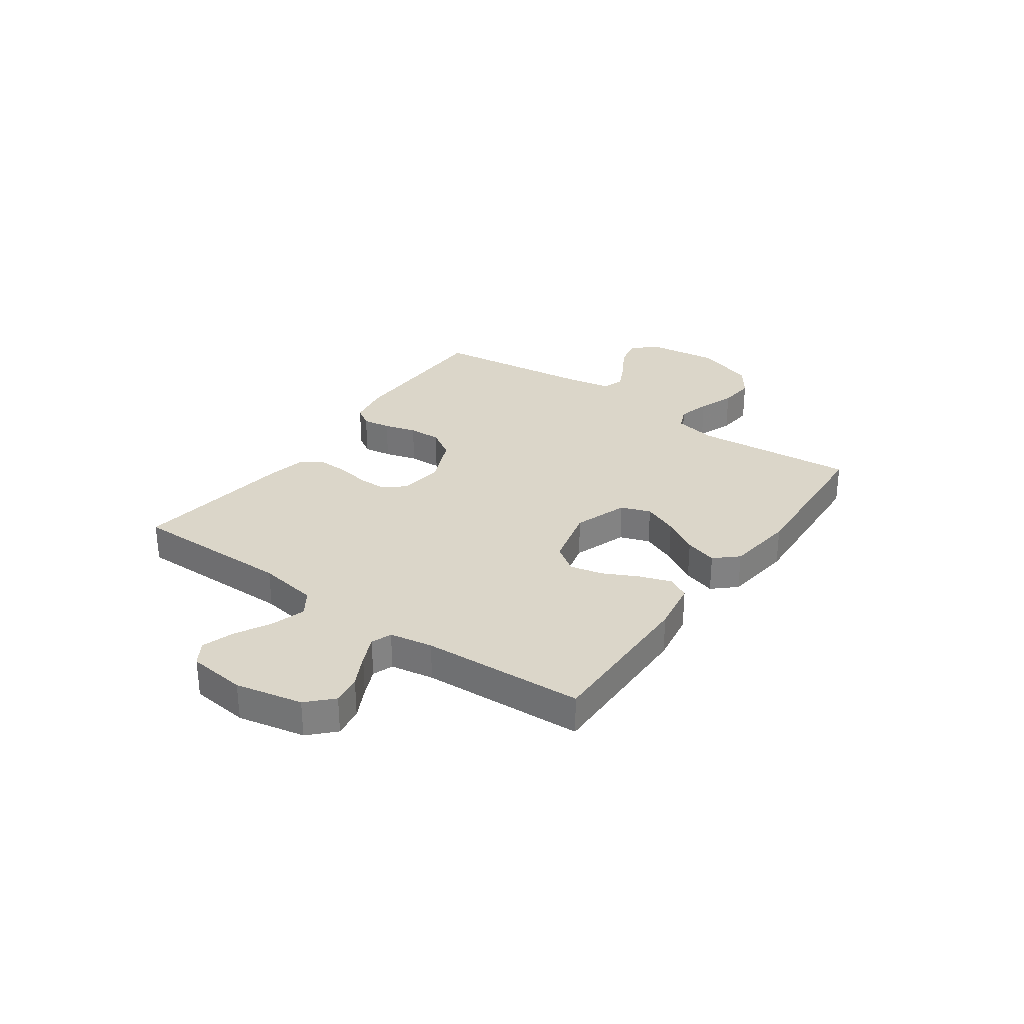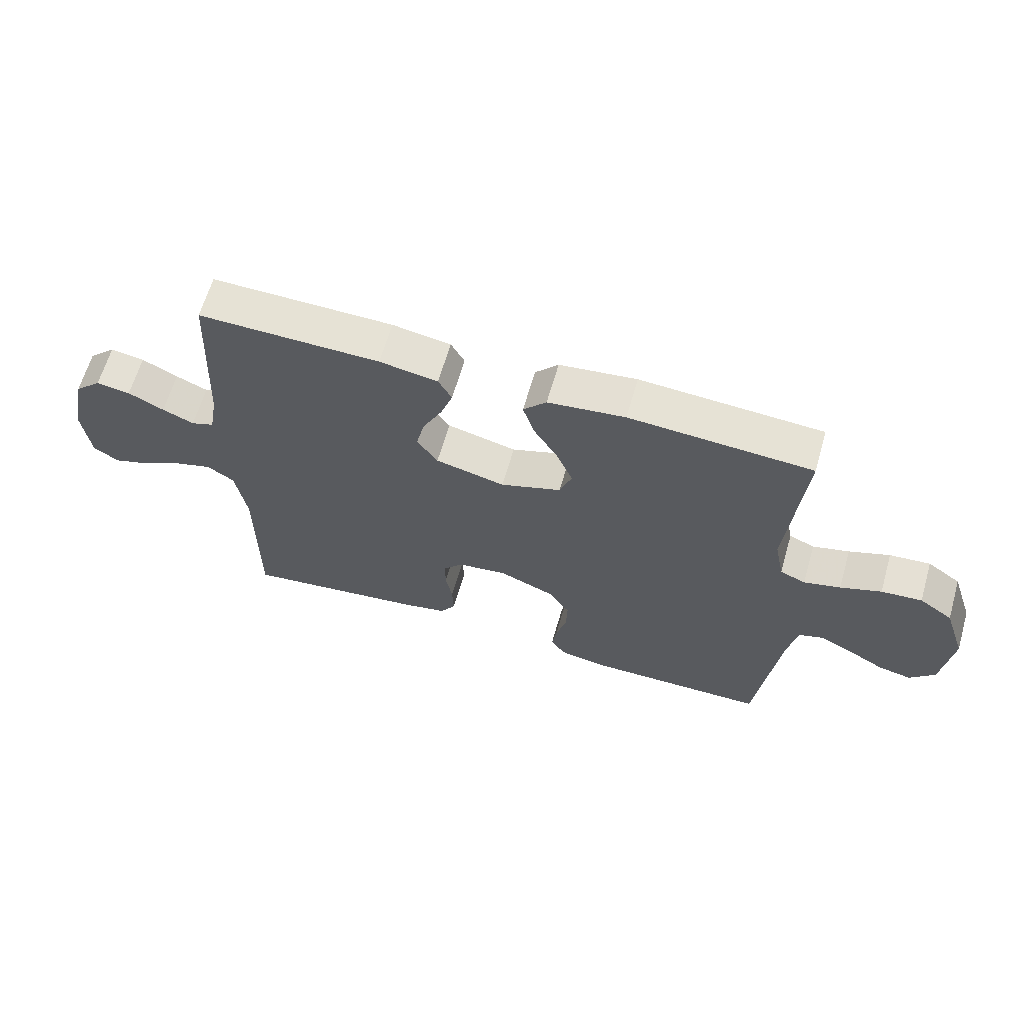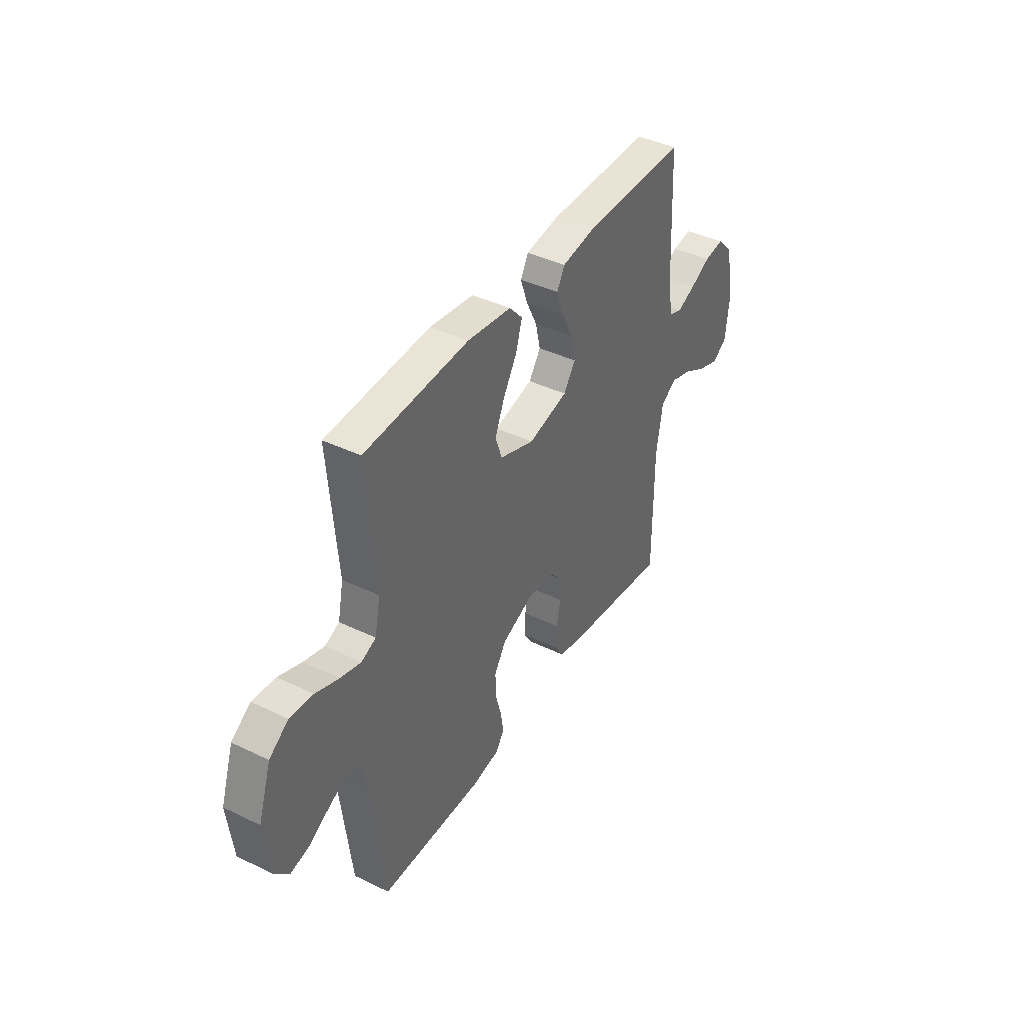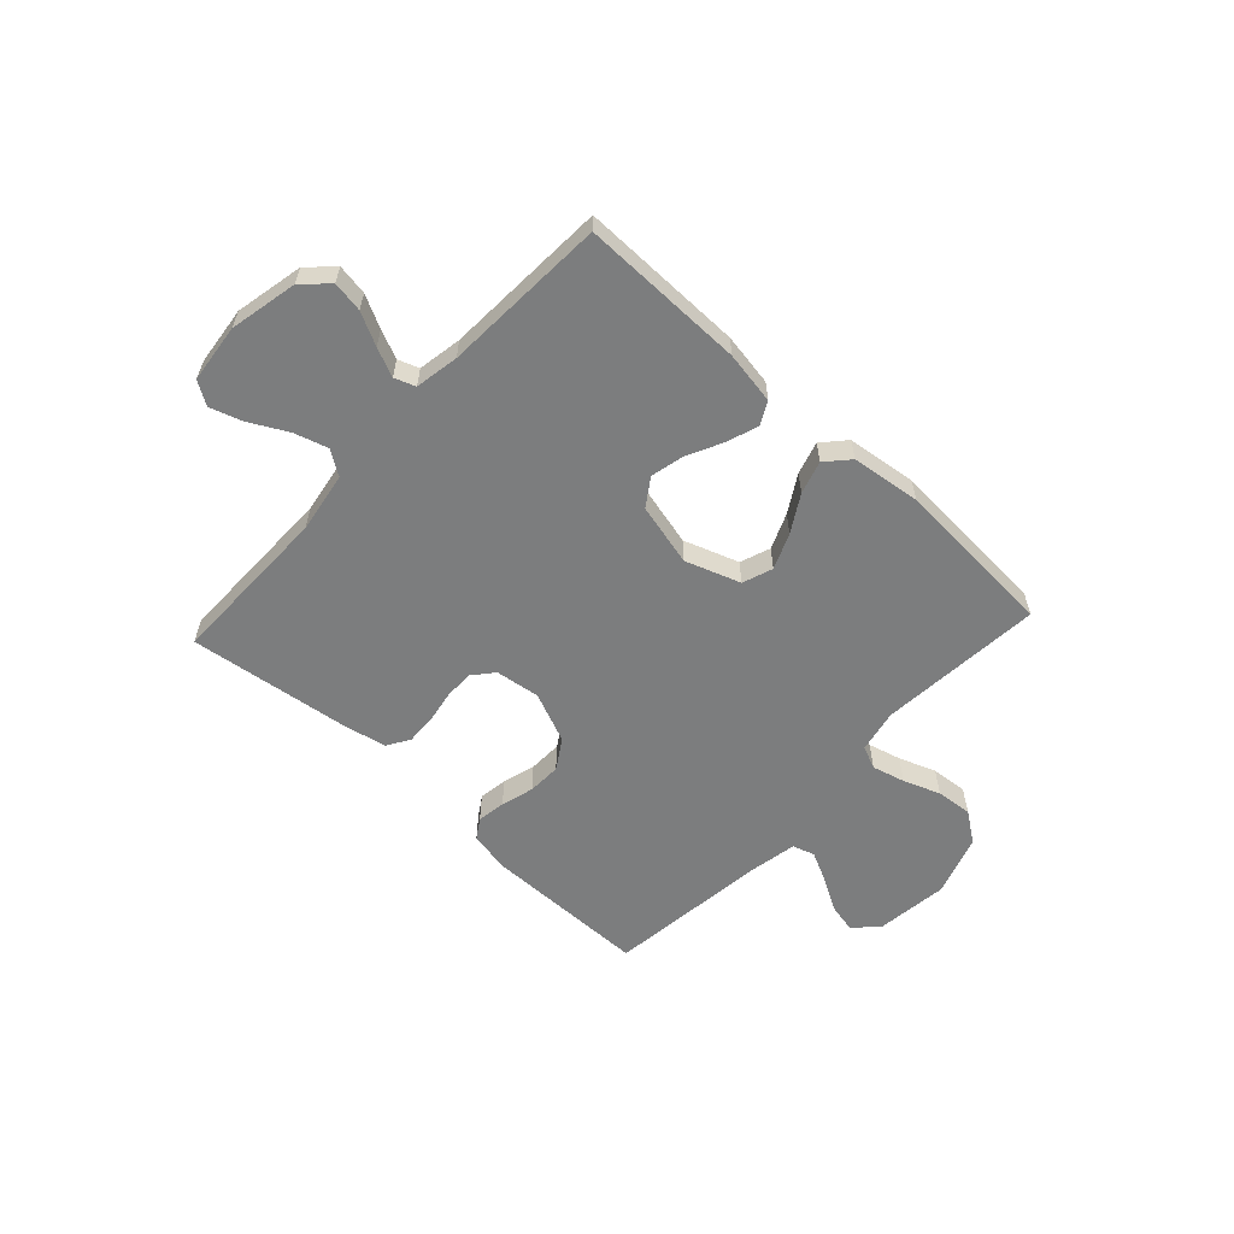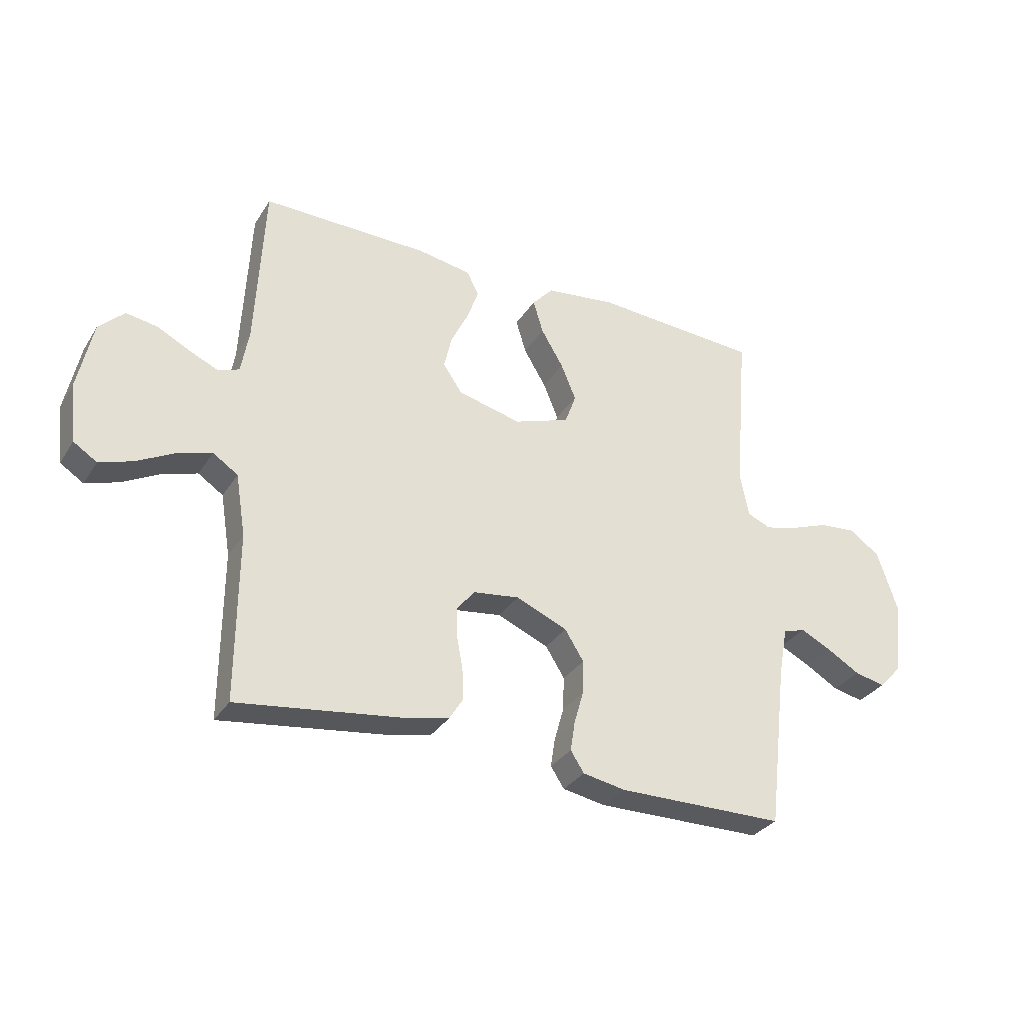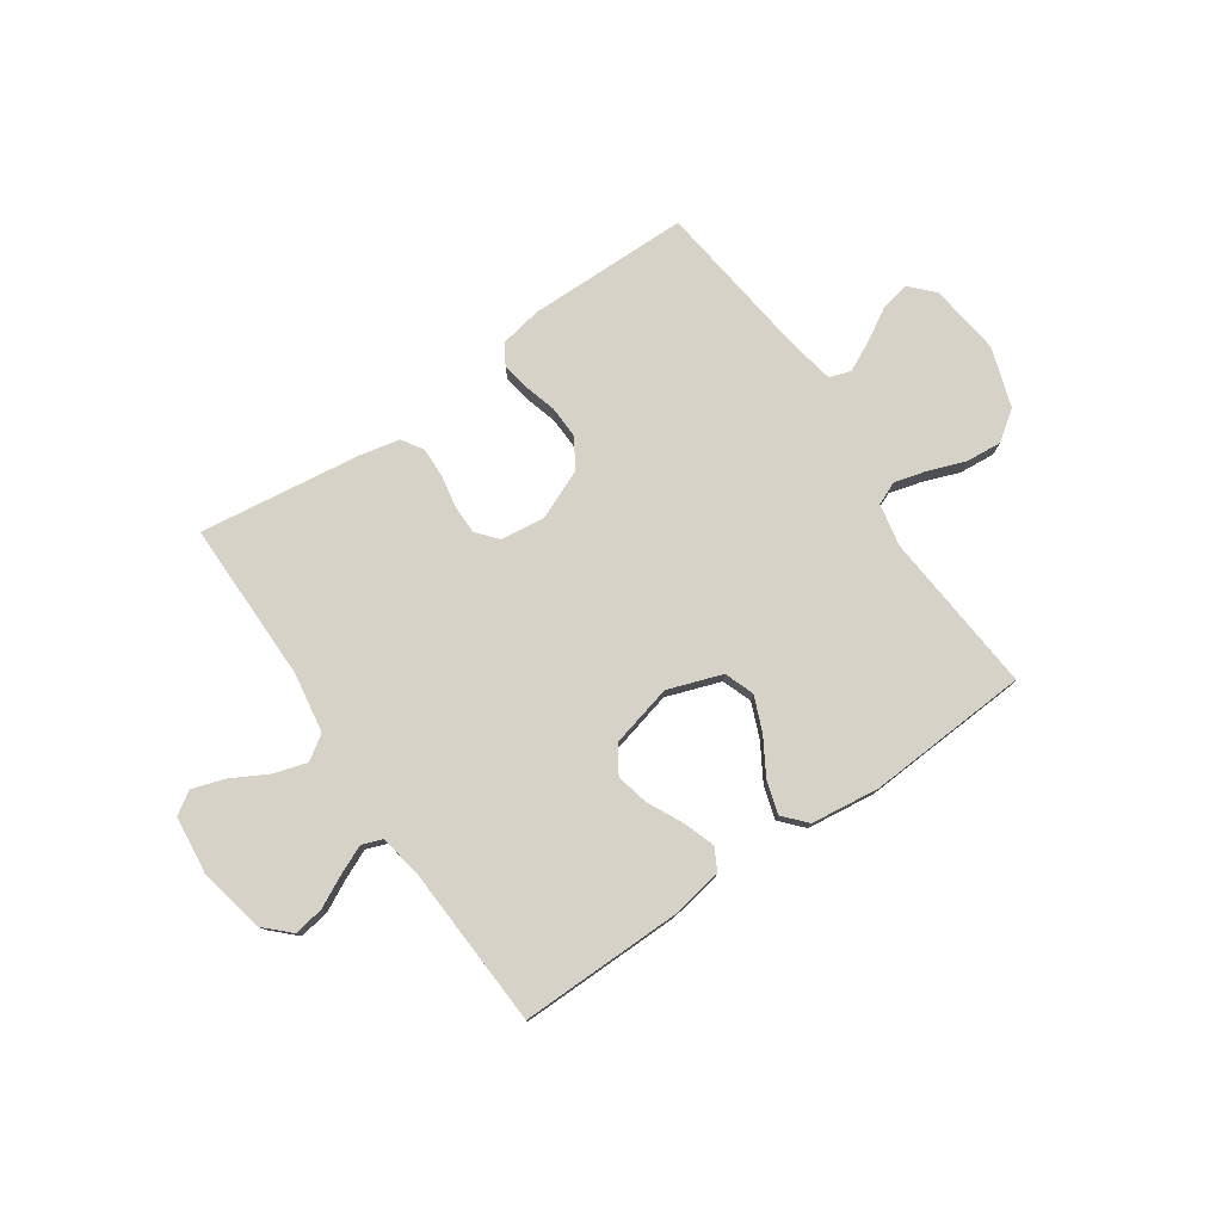
<metadata>
{"format":"obj","ext":"obj","renderer":"f3d","projection":"perspective","resolution":1024,"background":"white","views":[{"elev":30.0,"azim":-54.7,"up":"+Y"},{"elev":64.0,"azim":16.1,"up":"+Z"},{"elev":40.9,"azim":120.5,"up":"+Z"},{"elev":-59.0,"azim":-42.8,"up":"+Y"},{"elev":-31.8,"azim":-27.2,"up":"+Z"},{"elev":77.6,"azim":-34.5,"up":"+Y"}]}
</metadata>
<code>
v 0.5 0.07 0.5
v 0.475 0.07 0.2
v 0.491 0.07 0.121
v 0.533 0.07 0.103
v 0.593 0.07 0.119
v 0.66 0.07 0.144
v 0.727 0.07 0.15
v 0.782 0.07 0.111
v 0.819 0.07 0
v 0.803 0.07 -0.132
v 0.762 0.07 -0.176
v 0.707 0.07 -0.164
v 0.647 0.07 -0.129
v 0.592 0.07 -0.102
v 0.552 0.07 -0.115
v 0.536 0.07 -0.2
v 0.5 0.07 -0.5
v 0.2 0.07 -0.503
v 0.123 0.07 -0.489
v 0.099 0.07 -0.452
v 0.107 0.07 -0.4
v 0.124 0.07 -0.34
v 0.126 0.07 -0.279
v 0.092 0.07 -0.225
v 0 0.07 -0.186
v -0.082 0.07 -0.197
v -0.114 0.07 -0.235
v -0.114 0.07 -0.288
v -0.103 0.07 -0.348
v -0.101 0.07 -0.404
v -0.126 0.07 -0.444
v -0.2 0.07 -0.46
v -0.5 0.07 -0.5
v -0.499 0.07 -0.2
v -0.517 0.07 -0.089
v -0.562 0.07 -0.059
v -0.624 0.07 -0.078
v -0.691 0.07 -0.114
v -0.751 0.07 -0.134
v -0.793 0.07 -0.107
v -0.805 0.07 0
v -0.779 0.07 0.124
v -0.734 0.07 0.168
v -0.678 0.07 0.159
v -0.619 0.07 0.129
v -0.567 0.07 0.106
v -0.529 0.07 0.12
v -0.515 0.07 0.2
v -0.5 0.07 0.5
v -0.2 0.07 0.497
v -0.104 0.07 0.481
v -0.082 0.07 0.44
v -0.102 0.07 0.382
v -0.134 0.07 0.317
v -0.148 0.07 0.256
v -0.114 0.07 0.206
v 0 0.07 0.178
v 0.1 0.07 0.213
v 0.12 0.07 0.268
v 0.093 0.07 0.333
v 0.053 0.07 0.4
v 0.035 0.07 0.46
v 0.073 0.07 0.502
v 0.2 0.07 0.518
v 0.5 0 0.5
v 0.475 0 0.2
v 0.491 0 0.121
v 0.533 0 0.103
v 0.593 0 0.119
v 0.66 0 0.144
v 0.727 0 0.15
v 0.782 0 0.111
v 0.819 0 0
v 0.803 0 -0.132
v 0.762 0 -0.176
v 0.707 0 -0.164
v 0.647 0 -0.129
v 0.592 0 -0.102
v 0.552 0 -0.115
v 0.536 0 -0.2
v 0.5 0 -0.5
v 0.2 0 -0.503
v 0.123 0 -0.489
v 0.099 0 -0.452
v 0.107 0 -0.4
v 0.124 0 -0.34
v 0.126 0 -0.279
v 0.092 0 -0.225
v 0 0 -0.186
v -0.082 0 -0.197
v -0.114 0 -0.235
v -0.114 0 -0.288
v -0.103 0 -0.348
v -0.101 0 -0.404
v -0.126 0 -0.444
v -0.2 0 -0.46
v -0.5 0 -0.5
v -0.499 0 -0.2
v -0.517 0 -0.089
v -0.562 0 -0.059
v -0.624 0 -0.078
v -0.691 0 -0.114
v -0.751 0 -0.134
v -0.793 0 -0.107
v -0.805 0 0
v -0.779 0 0.124
v -0.734 0 0.168
v -0.678 0 0.159
v -0.619 0 0.129
v -0.567 0 0.106
v -0.529 0 0.12
v -0.515 0 0.2
v -0.5 0 0.5
v -0.2 0 0.497
v -0.104 0 0.481
v -0.082 0 0.44
v -0.102 0 0.382
v -0.134 0 0.317
v -0.148 0 0.256
v -0.114 0 0.206
v 0 0 0.178
v 0.1 0 0.213
v 0.12 0 0.268
v 0.093 0 0.333
v 0.053 0 0.4
v 0.035 0 0.46
v 0.073 0 0.502
v 0.2 0 0.518
f 63 64 1 2
f 60 61 62 63
f 59 60 63 2
f 58 59 2 3
f 57 58 3 4
f 51 52 53 54
f 51 54 55
f 48 49 50 51
f 47 48 51 55
f 46 47 55 56
f 42 43 44 45
f 42 45 46
f 41 42 46
f 37 38 39 40
f 36 37 40 41
f 31 32 33 34
f 31 34 35
f 28 29 30 31
f 27 28 31 35
f 26 27 35 36
f 19 20 21 22
f 19 22 23
f 16 17 18 19
f 15 16 19 23
f 10 11 12 13
f 10 13 14
f 9 10 14
f 8 9 14 15
f 5 6 7 8
f 4 5 8 15
f 41 46 56 57
f 36 41 57 4
f 25 26 36 4
f 24 25 4 15
f 15 23 24
f 66 65 128 127
f 127 126 125 124
f 66 127 124 123
f 67 66 123 122
f 68 67 122 121
f 118 117 116 115
f 119 118 115
f 115 114 113 112
f 119 115 112 111
f 120 119 111 110
f 109 108 107 106
f 110 109 106
f 110 106 105
f 104 103 102 101
f 105 104 101 100
f 98 97 96 95
f 99 98 95
f 95 94 93 92
f 99 95 92 91
f 100 99 91 90
f 86 85 84 83
f 87 86 83
f 83 82 81 80
f 87 83 80 79
f 77 76 75 74
f 78 77 74
f 78 74 73
f 79 78 73 72
f 72 71 70 69
f 79 72 69 68
f 121 120 110 105
f 68 121 105 100
f 68 100 90 89
f 79 68 89 88
f 88 87 79
f 1 65 66 2
f 2 66 67 3
f 3 67 68 4
f 4 68 69 5
f 5 69 70 6
f 6 70 71 7
f 7 71 72 8
f 8 72 73 9
f 9 73 74 10
f 10 74 75 11
f 11 75 76 12
f 12 76 77 13
f 13 77 78 14
f 14 78 79 15
f 15 79 80 16
f 16 80 81 17
f 17 81 82 18
f 18 82 83 19
f 19 83 84 20
f 20 84 85 21
f 21 85 86 22
f 22 86 87 23
f 23 87 88 24
f 24 88 89 25
f 25 89 90 26
f 26 90 91 27
f 27 91 92 28
f 28 92 93 29
f 29 93 94 30
f 30 94 95 31
f 31 95 96 32
f 32 96 97 33
f 33 97 98 34
f 34 98 99 35
f 35 99 100 36
f 36 100 101 37
f 37 101 102 38
f 38 102 103 39
f 39 103 104 40
f 40 104 105 41
f 41 105 106 42
f 42 106 107 43
f 43 107 108 44
f 44 108 109 45
f 45 109 110 46
f 46 110 111 47
f 47 111 112 48
f 48 112 113 49
f 49 113 114 50
f 50 114 115 51
f 51 115 116 52
f 52 116 117 53
f 53 117 118 54
f 54 118 119 55
f 55 119 120 56
f 56 120 121 57
f 57 121 122 58
f 58 122 123 59
f 59 123 124 60
f 60 124 125 61
f 61 125 126 62
f 62 126 127 63
f 63 127 128 64
f 64 128 65 1

</code>
